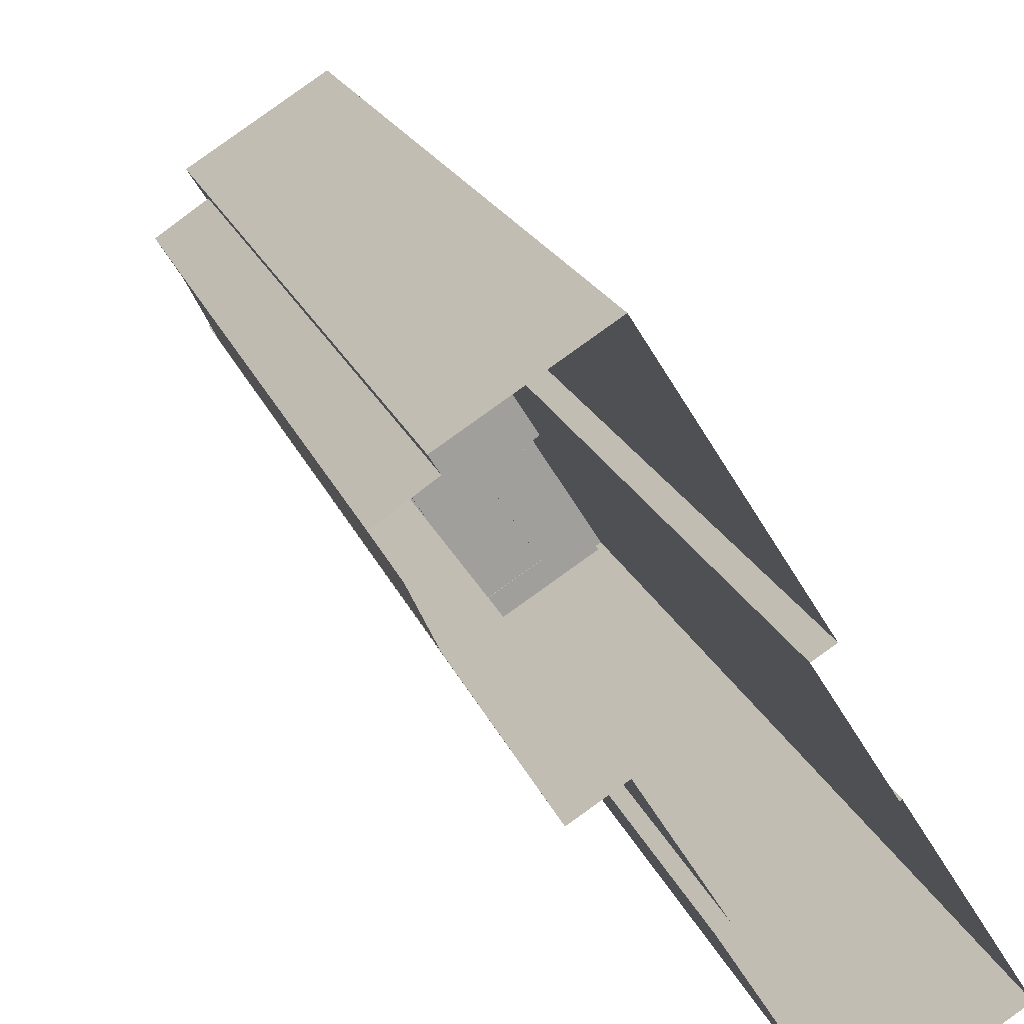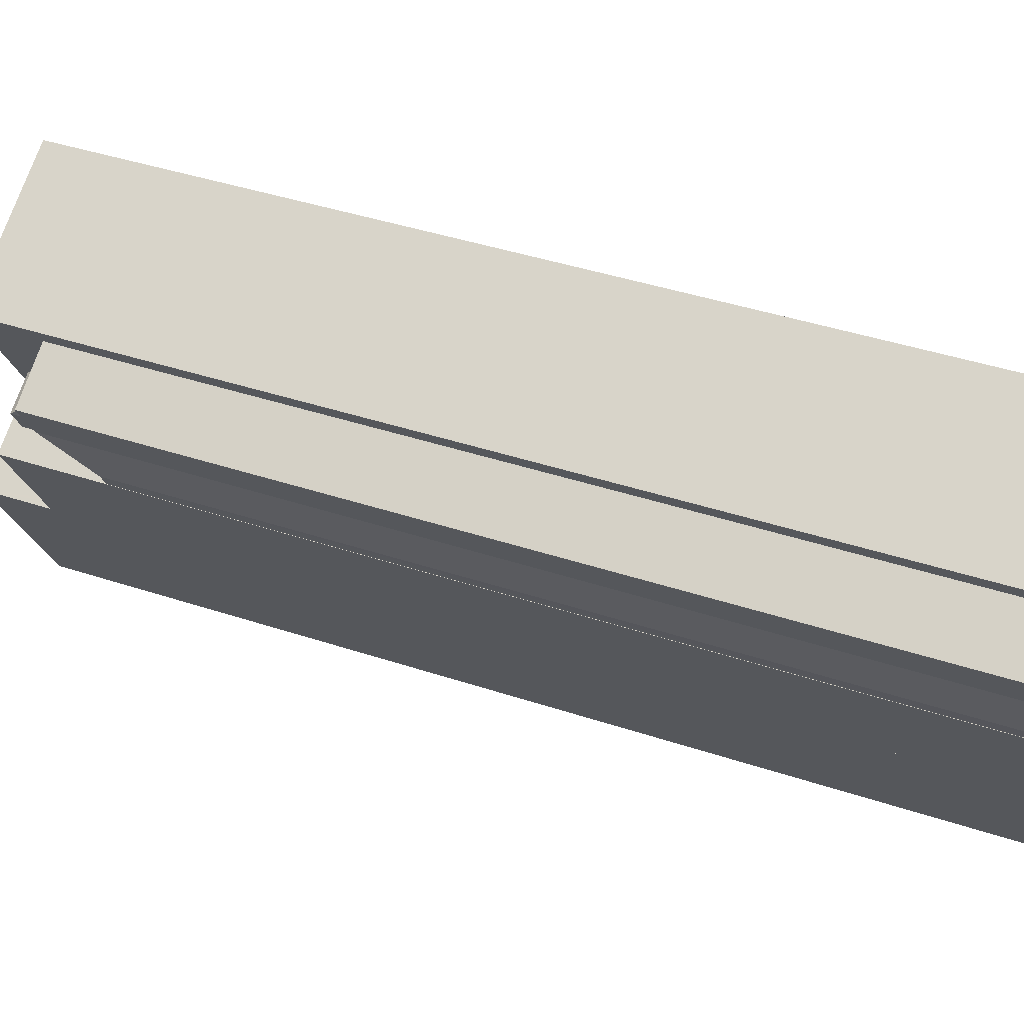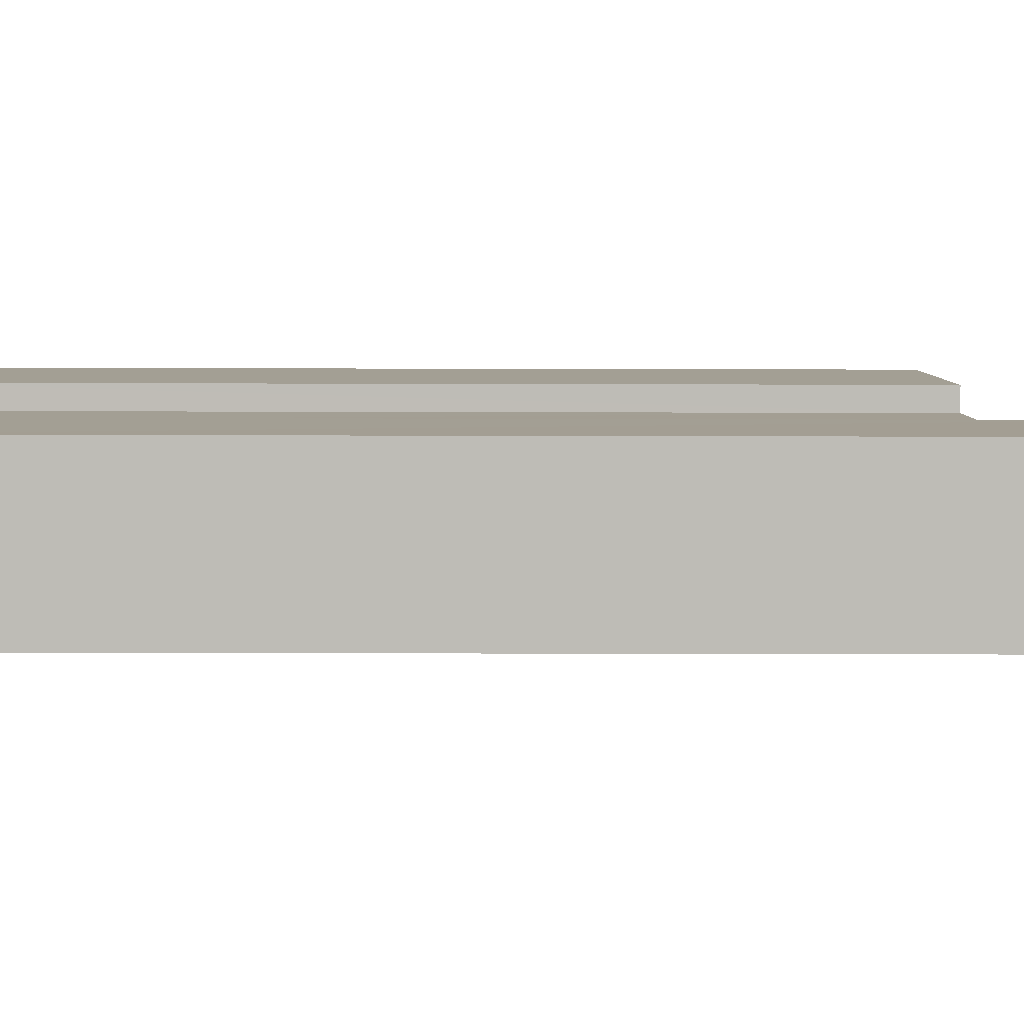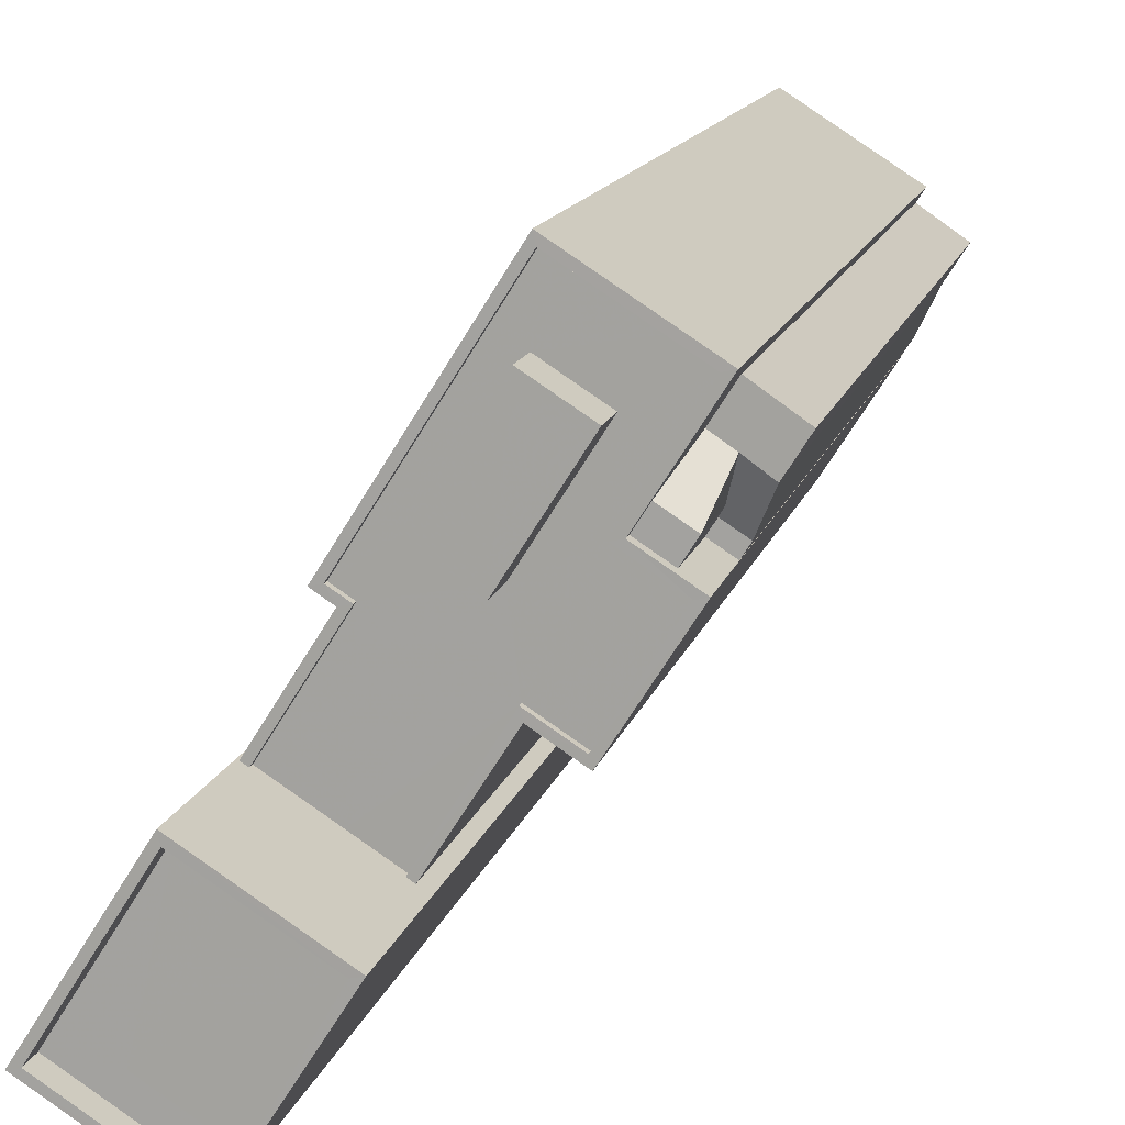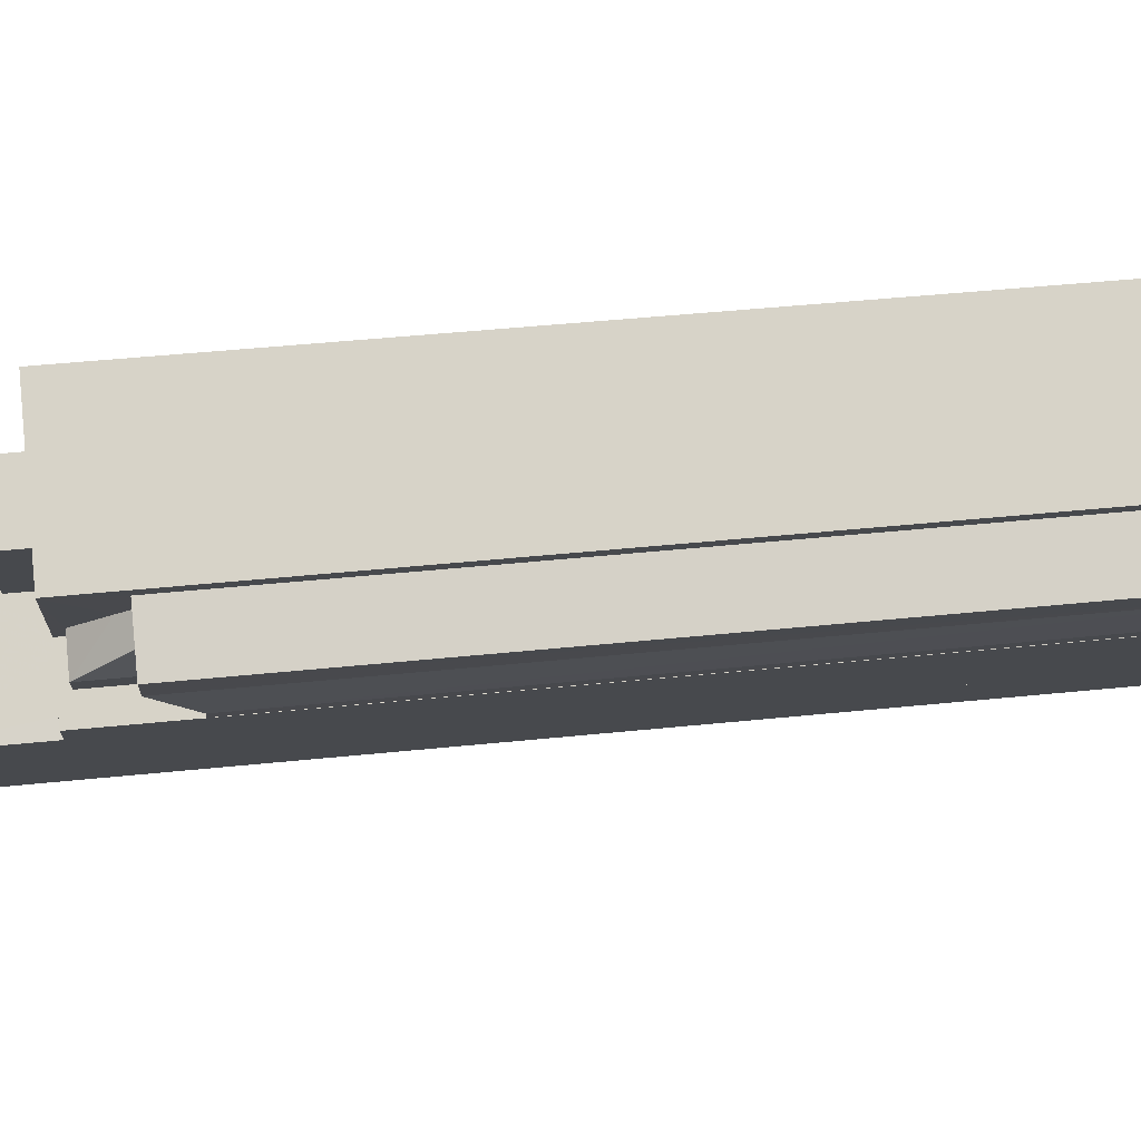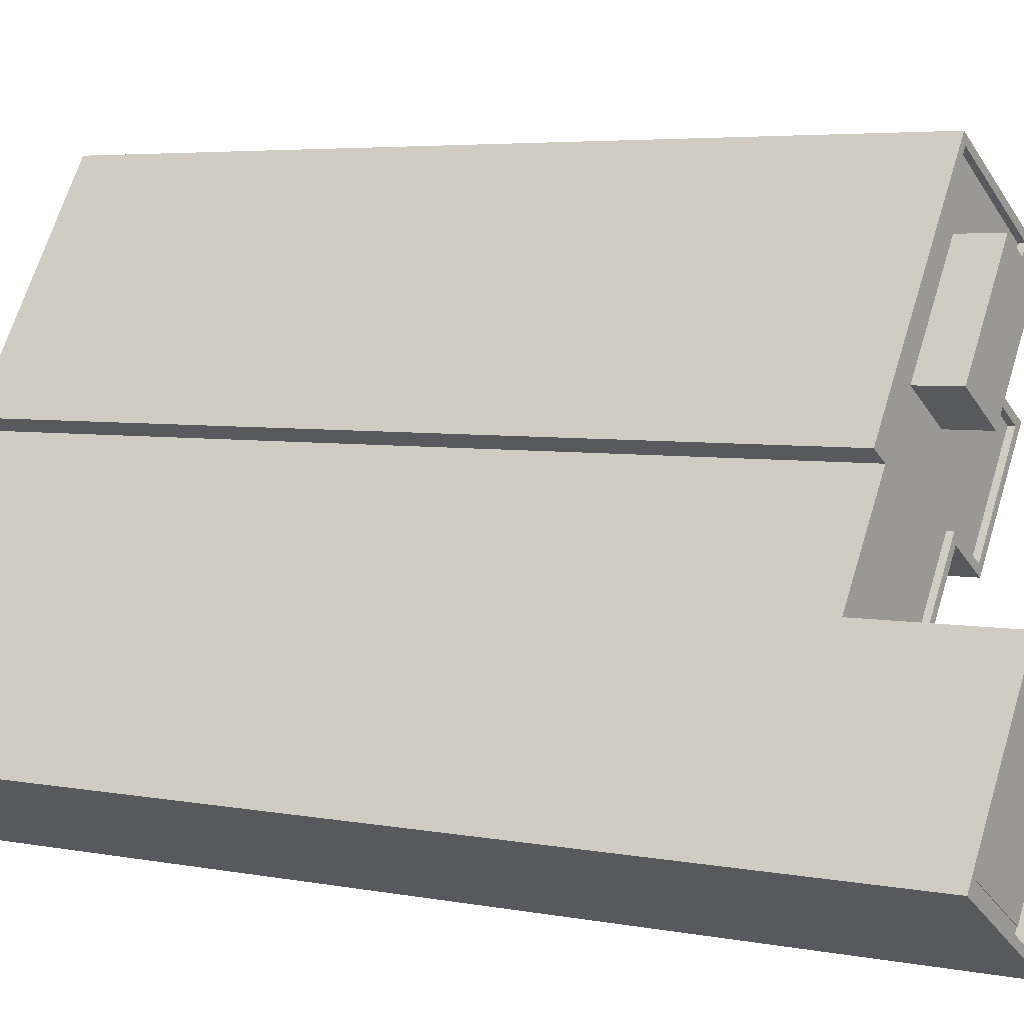
<metadata>
{"format":"obj","ext":"obj","renderer":"f3d","projection":"perspective","resolution":1024,"background":"white","views":[{"elev":18.4,"azim":164.5,"up":"+Y"},{"elev":38.2,"azim":113.4,"up":"+Y"},{"elev":-52.4,"azim":-90.1,"up":"+Y"},{"elev":13.8,"azim":13.5,"up":"+Y"},{"elev":45.7,"azim":83.3,"up":"+Y"},{"elev":4.4,"azim":-56.8,"up":"+Y"}]}
</metadata>
<code>
v -9062 -3.737e+04 29.7
v -9060 -3.737e+04 29.7
v -9061 -3.737e+04 29.7
v -9061 -3.737e+04 29.7
v -9066 -3.736e+04 29.7
v -9062 -3.737e+04 29.7
v -9071 -3.737e+04 29.7
v -9072 -3.737e+04 29.7
v -9062 -3.737e+04 29.7
v -9065 -3.738e+04 29.7
v -9062 -3.737e+04 29.7
v -9073 -3.738e+04 29.7
v -9073 -3.738e+04 29.7
v -9077 -3.738e+04 29.71
v -9072 -3.739e+04 29.7
v -9069 -3.738e+04 29.7
v -9069 -3.738e+04 29.7
v -9066 -3.738e+04 29.7
v -9062 -3.737e+04 58.58
v -9061 -3.737e+04 60.02
v -9062 -3.737e+04 60.02
v -9062 -3.737e+04 58.87
v -9062 -3.737e+04 58.58
v -9063 -3.737e+04 60.55
v -9062 -3.737e+04 61.82
v -9062 -3.737e+04 60.02
v -9063 -3.737e+04 61.82
v -9063 -3.737e+04 61.82
v -9064 -3.737e+04 61.82
v -9062 -3.737e+04 58.58
v -9063 -3.737e+04 58.58
v -9062 -3.737e+04 60.02
v -9060 -3.737e+04 60.02
v -9065 -3.738e+04 62.22
v -9062 -3.737e+04 62.22
v -9065 -3.738e+04 62.22
v -9066 -3.738e+04 62.22
v -9069 -3.738e+04 62.22
v -9069 -3.738e+04 62.22
v -9064 -3.737e+04 62.22
v -9062 -3.737e+04 62.22
v -9061 -3.737e+04 62.22
v -9062 -3.737e+04 62.22
v -9066 -3.736e+04 62.22
v -9073 -3.738e+04 62.23
v -9073 -3.738e+04 62.22
v -9071 -3.737e+04 62.22
v -9072 -3.737e+04 62.22
v -9071 -3.737e+04 62.22
v -9070 -3.737e+04 62.22
v -9066 -3.738e+04 62.22
v -9064 -3.737e+04 62.22
v -9066 -3.736e+04 62.22
v -9066 -3.738e+04 61.97
v -9067 -3.737e+04 61.97
v -9071 -3.738e+04 61.97
v -9069 -3.738e+04 61.97
v -9064 -3.737e+04 61.97
v -9064 -3.737e+04 61.97
v -9062 -3.737e+04 61.97
v -9063 -3.737e+04 61.97
v -9065 -3.738e+04 61.97
v -9062 -3.737e+04 61.97
v -9066 -3.736e+04 61.97
v -9071 -3.737e+04 61.97
v -9069 -3.737e+04 61.97
v -9066 -3.737e+04 61.97
v -9070 -3.737e+04 61.97
v -9073 -3.738e+04 61.97
v -9066 -3.737e+04 63.63
v -9069 -3.737e+04 63.63
v -9067 -3.737e+04 63.63
v -9064 -3.737e+04 63.63
v -9077 -3.738e+04 67.74
v -9077 -3.738e+04 67.74
v -9073 -3.739e+04 67.73
v -9069 -3.738e+04 67.73
v -9069 -3.738e+04 67.73
v -9073 -3.738e+04 67.74
v -9072 -3.739e+04 67.73
v -9073 -3.738e+04 67.74
v -9075 -3.738e+04 66.74
v -9073 -3.739e+04 66.73
v -9072 -3.738e+04 66.73
v -9077 -3.738e+04 66.74
v -9073 -3.738e+04 66.74
v -9069 -3.738e+04 66.73
v -9072 -3.738e+04 66.73
v -9069 -3.738e+04 66.73
v -9069 -3.738e+04 66.76
v -9072 -3.738e+04 66.76
v -9075 -3.738e+04 66.76
v -9072 -3.738e+04 66.76
f 1 2 3
f 4 1 5
f 6 1 3
f 7 8 5
f 9 10 11
f 6 11 1
f 12 13 14
f 15 14 16
f 17 15 16
f 11 10 18
f 7 16 13
f 18 16 7
f 7 5 1
f 11 7 1
f 13 16 14
f 11 18 7
f 19 20 21
f 19 21 22
f 23 19 22
f 21 24 25
f 21 26 24
f 24 27 25
f 28 25 27
f 29 28 27
f 30 19 23
f 31 30 23
f 26 21 32
f 32 21 33
f 21 20 33
f 34 35 36
f 34 36 37
f 38 39 37
f 40 41 35
f 40 42 43
f 43 42 44
f 45 46 47
f 48 49 44
f 46 50 47
f 38 37 51
f 48 47 49
f 47 50 49
f 52 41 40
f 49 53 44
f 37 36 51
f 35 41 36
f 52 40 43
f 53 43 44
f 54 55 56
f 56 57 54
f 58 59 55
f 59 60 61
f 62 63 54
f 58 60 59
f 63 58 54
f 54 58 55
f 64 65 66
f 64 67 61
f 61 67 59
f 68 69 56
f 66 65 68
f 55 68 56
f 55 66 68
f 67 64 66
f 70 71 72
f 73 70 72
f 74 75 76
f 77 78 79
f 75 80 76
f 81 77 79
f 80 78 77
f 76 80 77
f 82 83 84
f 83 82 85
f 85 82 86
f 87 88 89
f 86 88 87
f 82 88 86
f 74 79 75
f 74 81 79
f 90 91 92
f 93 90 92
f 19 6 3
f 20 19 3
f 22 21 25
f 25 28 22
f 28 31 22
f 31 23 22
f 11 6 19
f 30 11 19
f 1 33 2
f 1 32 33
f 33 3 2
f 33 20 3
f 1 4 32
f 4 42 32
f 27 40 29
f 27 42 40
f 26 32 24
f 24 42 27
f 32 42 24
f 11 30 9
f 29 40 28
f 30 31 28
f 9 30 35
f 28 40 35
f 30 28 35
f 35 34 10
f 9 35 10
f 34 18 10
f 34 37 18
f 16 18 37
f 39 16 37
f 42 4 5
f 44 42 5
f 13 47 7
f 13 45 47
f 47 8 7
f 47 48 8
f 8 44 5
f 8 48 44
f 60 43 61
f 61 53 64
f 61 43 53
f 43 60 58
f 52 43 58
f 41 58 63
f 41 52 58
f 41 63 62
f 36 41 62
f 36 62 54
f 51 36 54
f 57 51 54
f 57 38 51
f 69 68 50
f 46 69 50
f 50 68 65
f 49 50 65
f 53 49 65
f 64 53 65
f 66 72 71
f 66 55 72
f 70 67 66
f 71 70 66
f 73 67 70
f 73 59 67
f 55 73 72
f 55 59 73
f 13 12 45
f 12 79 45
f 16 39 17
f 56 79 78
f 69 46 56
f 57 56 38
f 17 39 78
f 45 79 46
f 39 38 78
f 38 56 78
f 46 79 56
f 78 80 15
f 17 78 15
f 80 75 14
f 15 80 14
f 14 79 12
f 14 75 79
f 77 86 87
f 77 81 86
f 84 83 93
f 83 76 93
f 89 90 87
f 93 76 77
f 90 93 77
f 87 90 77
f 85 76 83
f 85 74 76
f 81 74 85
f 86 81 85
f 93 92 82
f 84 93 82
f 82 92 91
f 88 82 91
f 90 88 91
f 90 89 88

</code>
